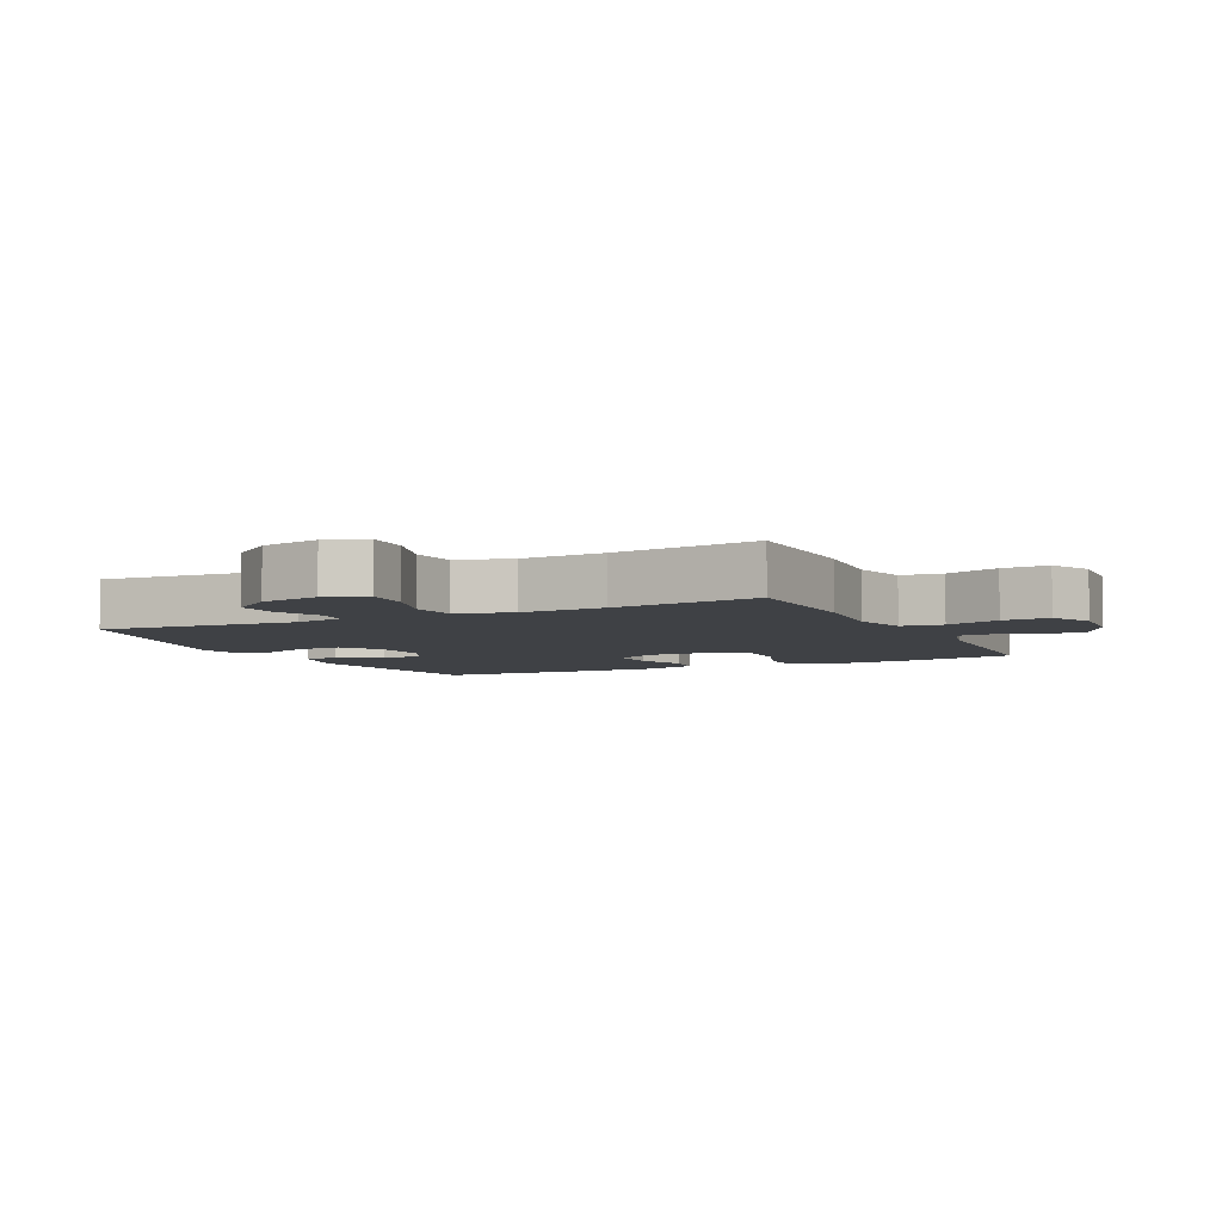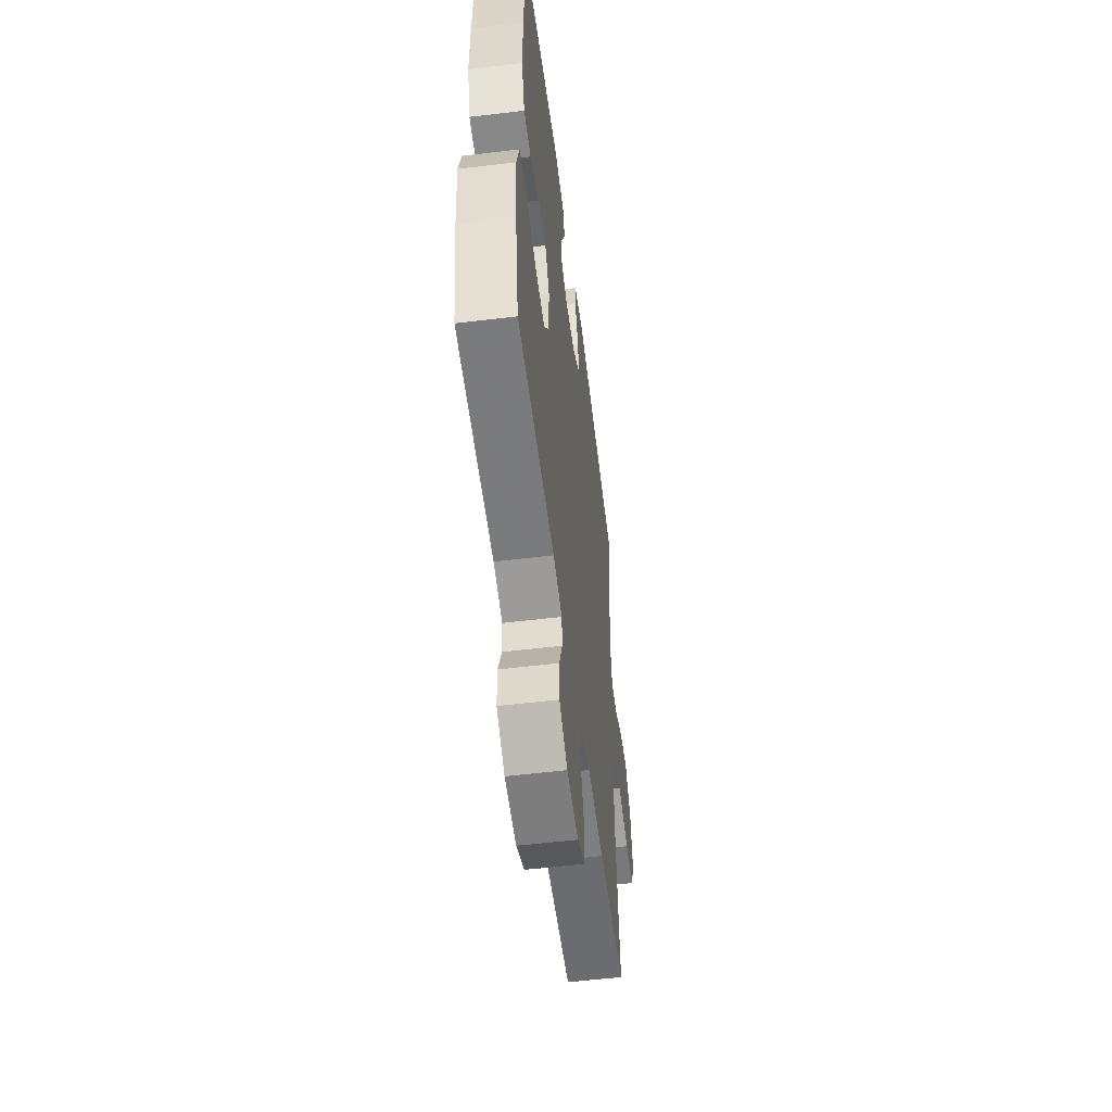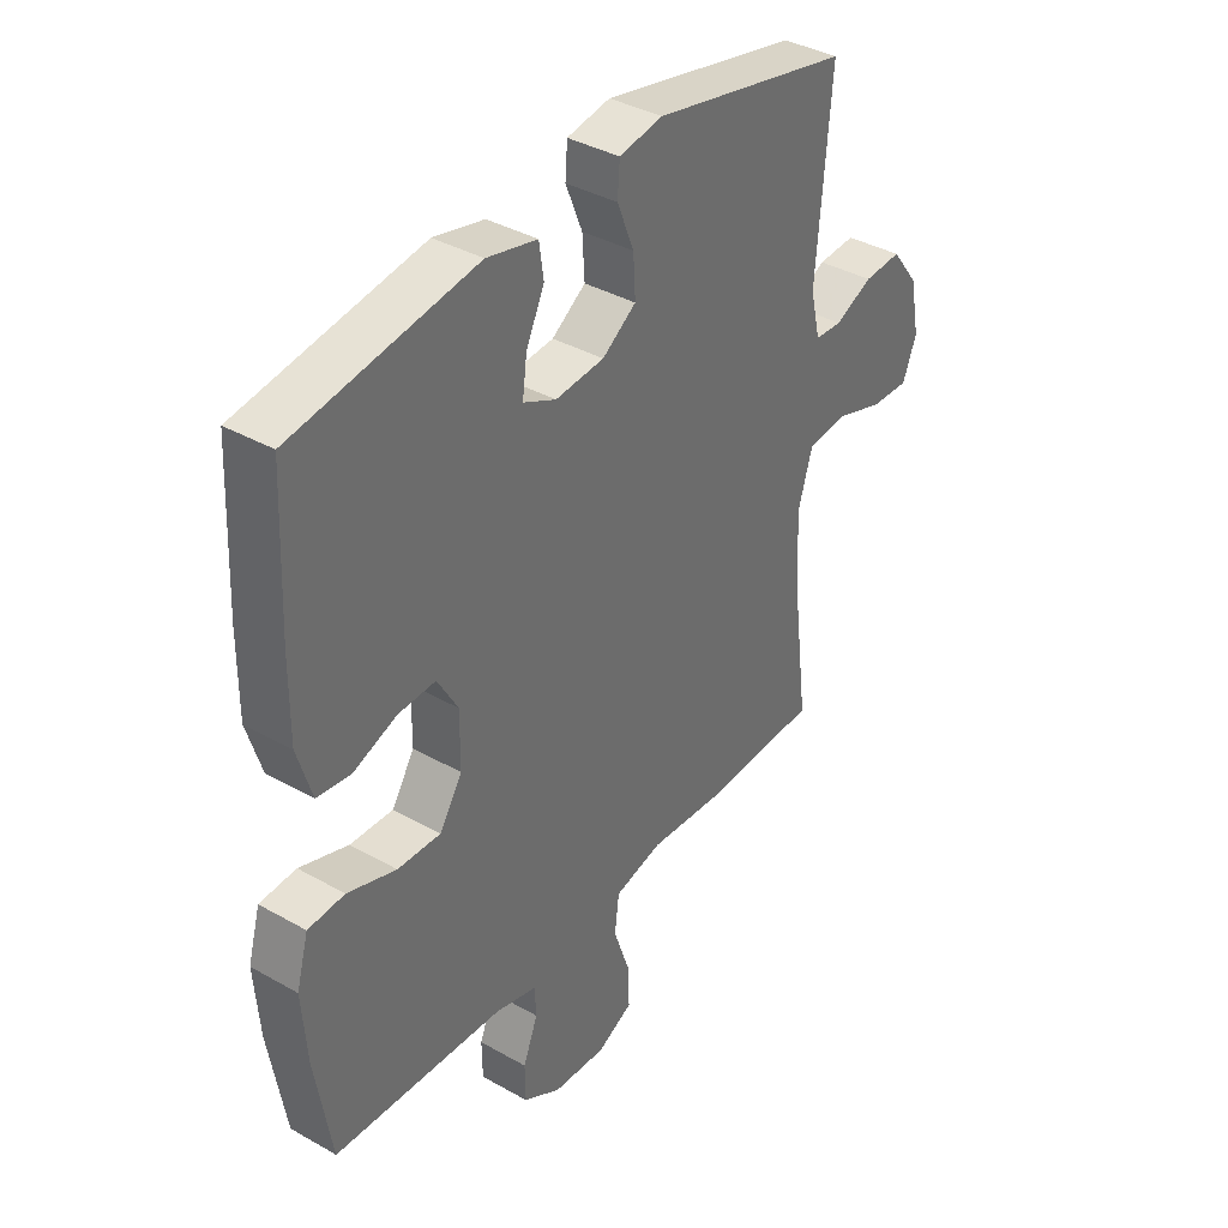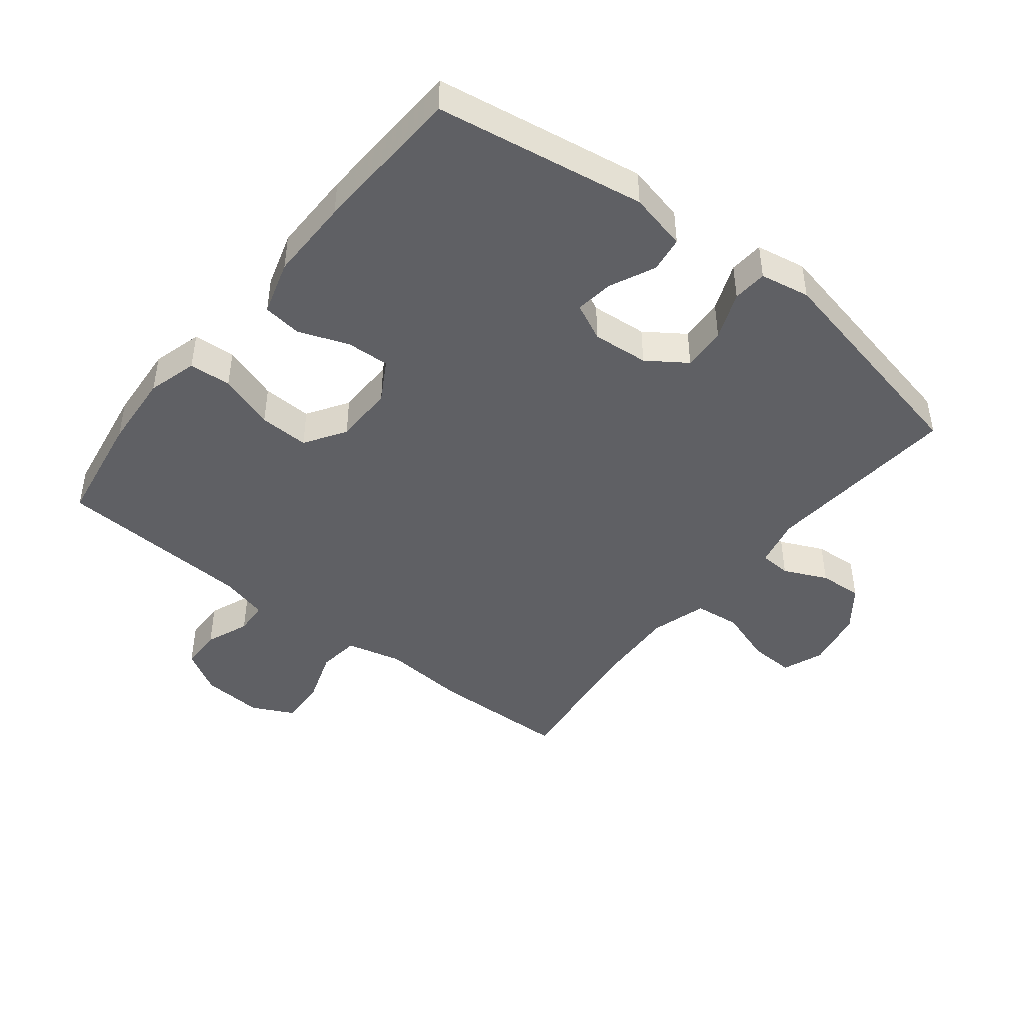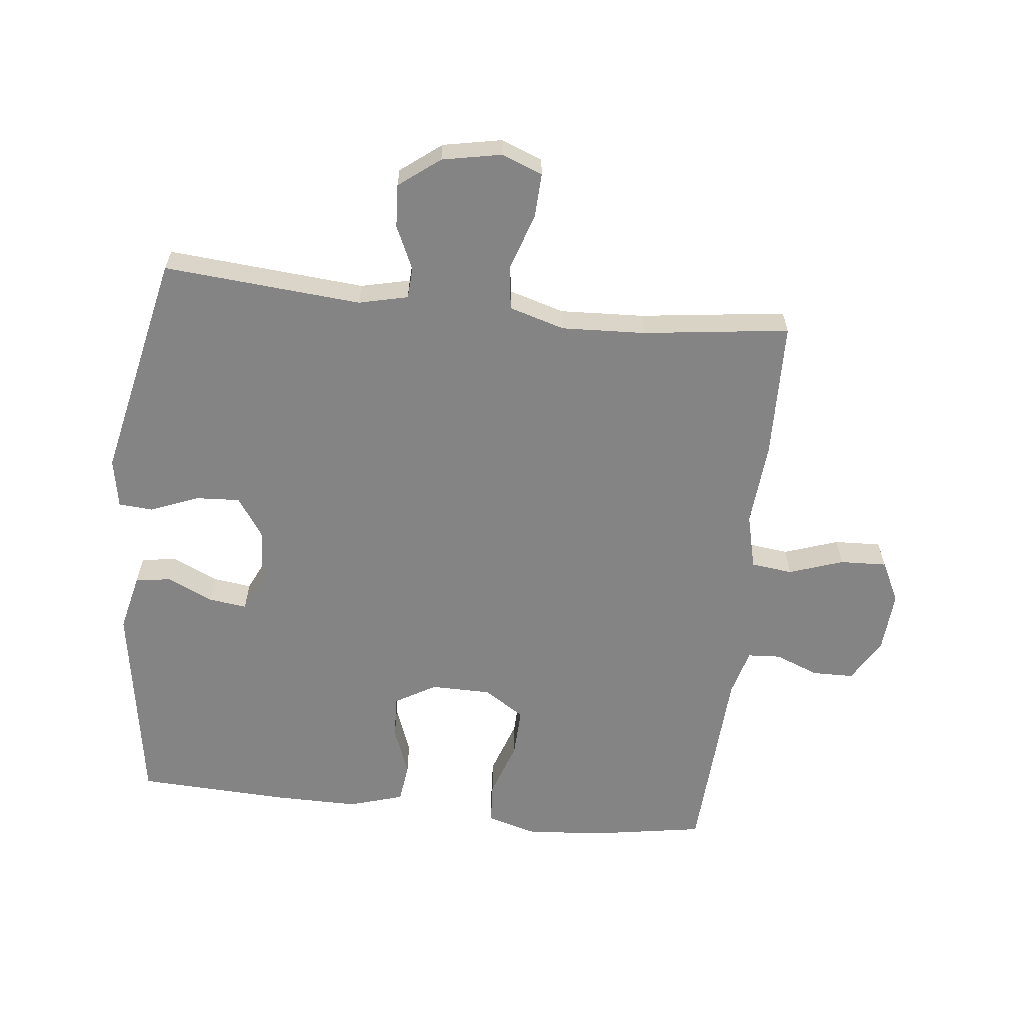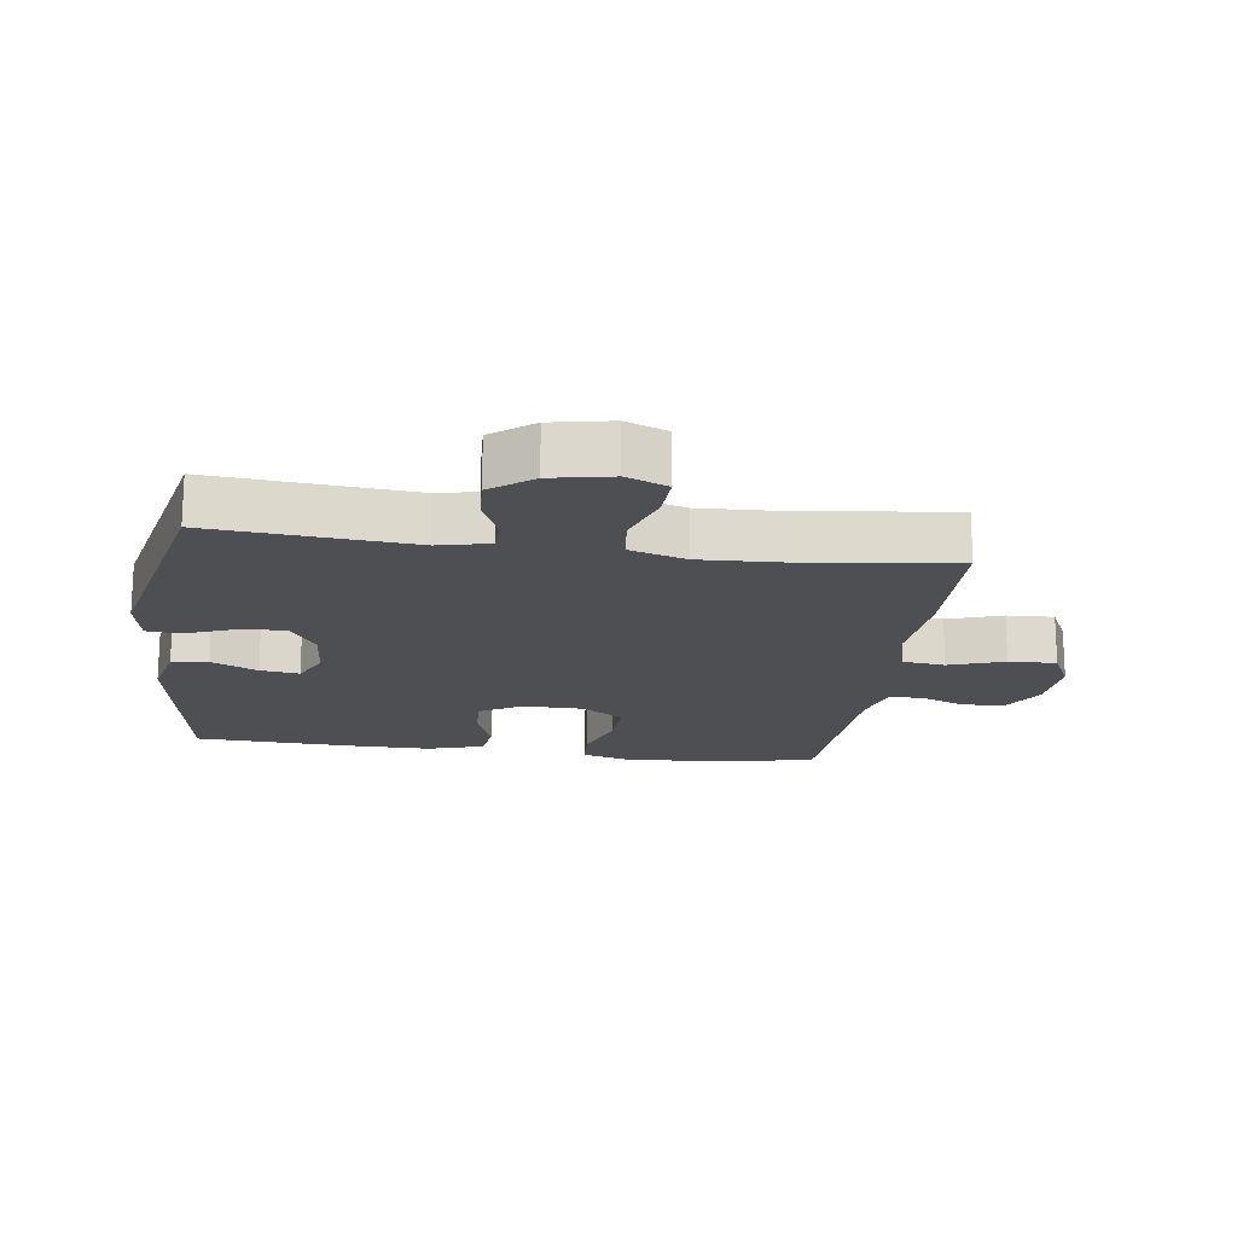
<metadata>
{"format":"obj","ext":"obj","renderer":"f3d","projection":"perspective","resolution":1024,"background":"white","views":[{"elev":-5.5,"azim":115.9,"up":"+Y"},{"elev":-55.0,"azim":-82.7,"up":"+Z"},{"elev":37.9,"azim":-54.2,"up":"+Z"},{"elev":-44.8,"azim":-38.3,"up":"+Y"},{"elev":-61.5,"azim":83.8,"up":"+Y"},{"elev":-17.9,"azim":82.2,"up":"+Y"}]}
</metadata>
<code>
v 0.5 0.07 -0.5
v 0.284 0.07 -0.505
v 0.152 0.07 -0.494
v 0.065 0.07 -0.515
v 0.057 0.07 -0.58
v 0.086 0.07 -0.665
v 0.089 0.07 -0.738
v 0.024 0.07 -0.77
v -0.072 0.07 -0.763
v -0.14 0.07 -0.723
v -0.141 0.07 -0.658
v -0.114 0.07 -0.59
v -0.117 0.07 -0.538
v -0.191 0.07 -0.518
v -0.5 0.07 -0.5
v -0.529 0.07 -0.323
v -0.538 0.07 -0.203
v -0.516 0.07 -0.125
v -0.45 0.07 -0.121
v -0.362 0.07 -0.151
v -0.284 0.07 -0.154
v -0.243 0.07 -0.09
v -0.242 0.07 0.004
v -0.279 0.07 0.068
v -0.347 0.07 0.065
v -0.425 0.07 0.036
v -0.486 0.07 0.044
v -0.512 0.07 0.13
v -0.511 0.07 0.26
v -0.5 0.07 0.5
v -0.171 0.07 0.552
v -0.08 0.07 0.531
v -0.072 0.07 0.475
v -0.105 0.07 0.404
v -0.113 0.07 0.344
v -0.054 0.07 0.316
v 0.034 0.07 0.323
v 0.095 0.07 0.365
v 0.091 0.07 0.434
v 0.061 0.07 0.509
v 0.065 0.07 0.563
v 0.143 0.07 0.577
v 0.5 0.07 0.5
v 0.474 0.07 0.19
v 0.492 0.07 0.113
v 0.541 0.07 0.11
v 0.609 0.07 0.141
v 0.677 0.07 0.145
v 0.726 0.07 0.081
v 0.744 0.07 -0.012
v 0.719 0.07 -0.076
v 0.649 0.07 -0.073
v 0.562 0.07 -0.044
v 0.491 0.07 -0.052
v 0.465 0.07 -0.139
v 0.471 0.07 -0.27
v 0.5 0 -0.5
v 0.284 0 -0.505
v 0.152 0 -0.494
v 0.065 0 -0.515
v 0.057 0 -0.58
v 0.086 0 -0.665
v 0.089 0 -0.738
v 0.024 0 -0.77
v -0.072 0 -0.763
v -0.14 0 -0.723
v -0.141 0 -0.658
v -0.114 0 -0.59
v -0.117 0 -0.538
v -0.191 0 -0.518
v -0.5 0 -0.5
v -0.529 0 -0.323
v -0.538 0 -0.203
v -0.516 0 -0.125
v -0.45 0 -0.121
v -0.362 0 -0.151
v -0.284 0 -0.154
v -0.243 0 -0.09
v -0.242 0 0.004
v -0.279 0 0.068
v -0.347 0 0.065
v -0.425 0 0.036
v -0.486 0 0.044
v -0.512 0 0.13
v -0.511 0 0.26
v -0.5 0 0.5
v -0.171 0 0.552
v -0.08 0 0.531
v -0.072 0 0.475
v -0.105 0 0.404
v -0.113 0 0.344
v -0.054 0 0.316
v 0.034 0 0.323
v 0.095 0 0.365
v 0.091 0 0.434
v 0.061 0 0.509
v 0.065 0 0.563
v 0.143 0 0.577
v 0.5 0 0.5
v 0.474 0 0.19
v 0.492 0 0.113
v 0.541 0 0.11
v 0.609 0 0.141
v 0.677 0 0.145
v 0.726 0 0.081
v 0.744 0 -0.012
v 0.719 0 -0.076
v 0.649 0 -0.073
v 0.562 0 -0.044
v 0.491 0 -0.052
v 0.465 0 -0.139
v 0.471 0 -0.27
f 51 52 53
f 50 51 53
f 49 50 53
f 48 49 53
f 47 48 53
f 46 47 53
f 45 46 53 54
f 44 45 54 55
f 42 43 44
f 41 42 44
f 40 41 44
f 39 40 44
f 38 39 44 55
f 32 33 34
f 31 32 34
f 30 31 34
f 29 30 34
f 28 29 34
f 27 28 34
f 26 27 34
f 25 26 34
f 24 25 34 35
f 23 24 35 36
f 18 19 20
f 17 18 20
f 16 17 20
f 15 16 20
f 14 15 20
f 13 14 20 21
f 10 11 12
f 9 10 12
f 8 9 12
f 7 8 12
f 6 7 12
f 5 6 12
f 4 5 12 13
f 13 21 22
f 4 13 22
f 3 4 22
f 23 36 37
f 22 23 37
f 3 22 37
f 2 3 37
f 1 2 37
f 56 1 37
f 37 38 55 56
f 109 108 107
f 109 107 106
f 109 106 105
f 109 105 104
f 109 104 103
f 109 103 102
f 110 109 102 101
f 111 110 101 100
f 100 99 98
f 100 98 97
f 100 97 96
f 100 96 95
f 111 100 95 94
f 90 89 88
f 90 88 87
f 90 87 86
f 90 86 85
f 90 85 84
f 90 84 83
f 90 83 82
f 90 82 81
f 91 90 81 80
f 92 91 80 79
f 76 75 74
f 76 74 73
f 76 73 72
f 76 72 71
f 76 71 70
f 77 76 70 69
f 68 67 66
f 68 66 65
f 68 65 64
f 68 64 63
f 68 63 62
f 68 62 61
f 69 68 61 60
f 78 77 69
f 78 69 60
f 78 60 59
f 93 92 79
f 93 79 78
f 93 78 59
f 93 59 58
f 93 58 57
f 93 57 112
f 112 111 94 93
f 1 57 58 2
f 2 58 59 3
f 3 59 60 4
f 4 60 61 5
f 5 61 62 6
f 6 62 63 7
f 7 63 64 8
f 8 64 65 9
f 9 65 66 10
f 10 66 67 11
f 11 67 68 12
f 12 68 69 13
f 13 69 70 14
f 14 70 71 15
f 15 71 72 16
f 16 72 73 17
f 17 73 74 18
f 18 74 75 19
f 19 75 76 20
f 20 76 77 21
f 21 77 78 22
f 22 78 79 23
f 23 79 80 24
f 24 80 81 25
f 25 81 82 26
f 26 82 83 27
f 27 83 84 28
f 28 84 85 29
f 29 85 86 30
f 30 86 87 31
f 31 87 88 32
f 32 88 89 33
f 33 89 90 34
f 34 90 91 35
f 35 91 92 36
f 36 92 93 37
f 37 93 94 38
f 38 94 95 39
f 39 95 96 40
f 40 96 97 41
f 41 97 98 42
f 42 98 99 43
f 43 99 100 44
f 44 100 101 45
f 45 101 102 46
f 46 102 103 47
f 47 103 104 48
f 48 104 105 49
f 49 105 106 50
f 50 106 107 51
f 51 107 108 52
f 52 108 109 53
f 53 109 110 54
f 54 110 111 55
f 55 111 112 56
f 56 112 57 1

</code>
